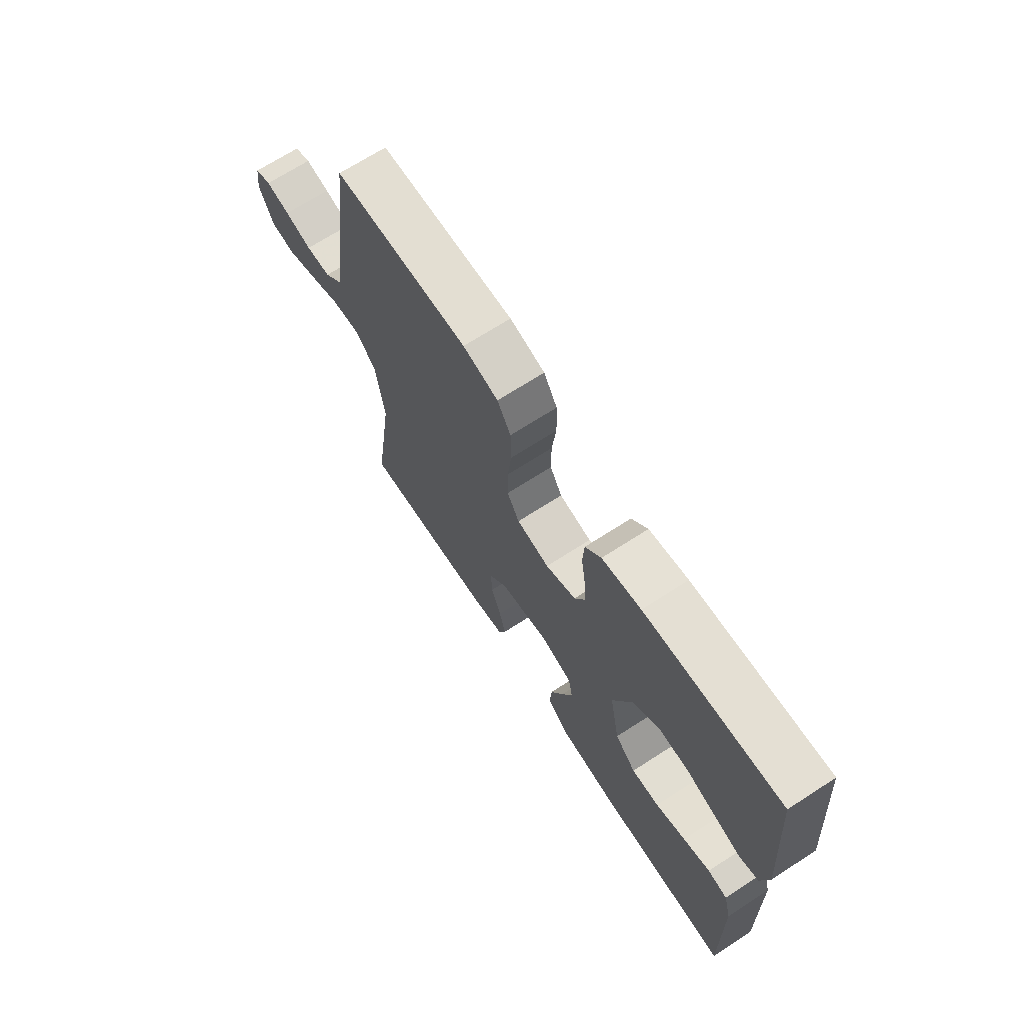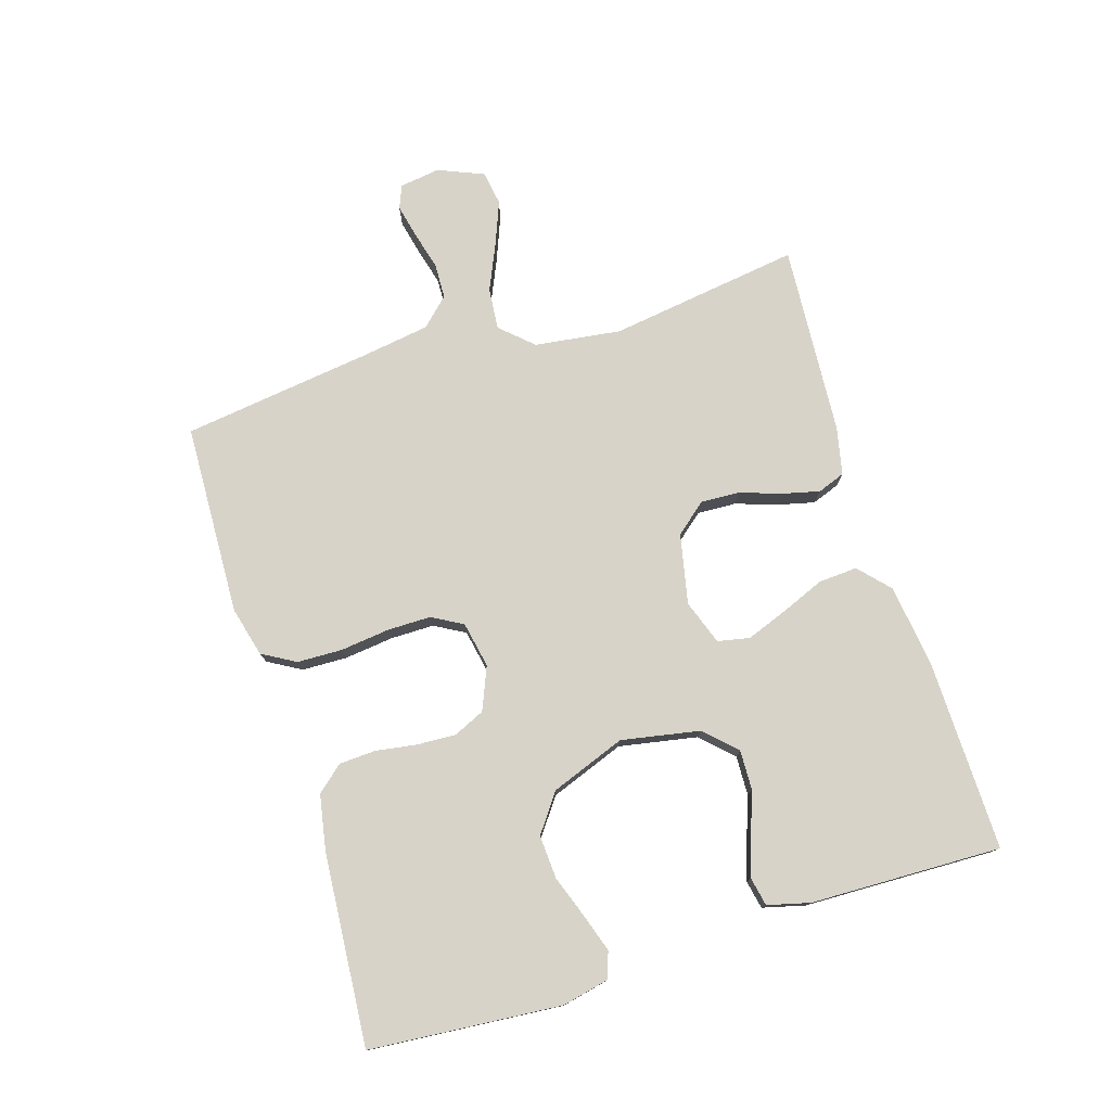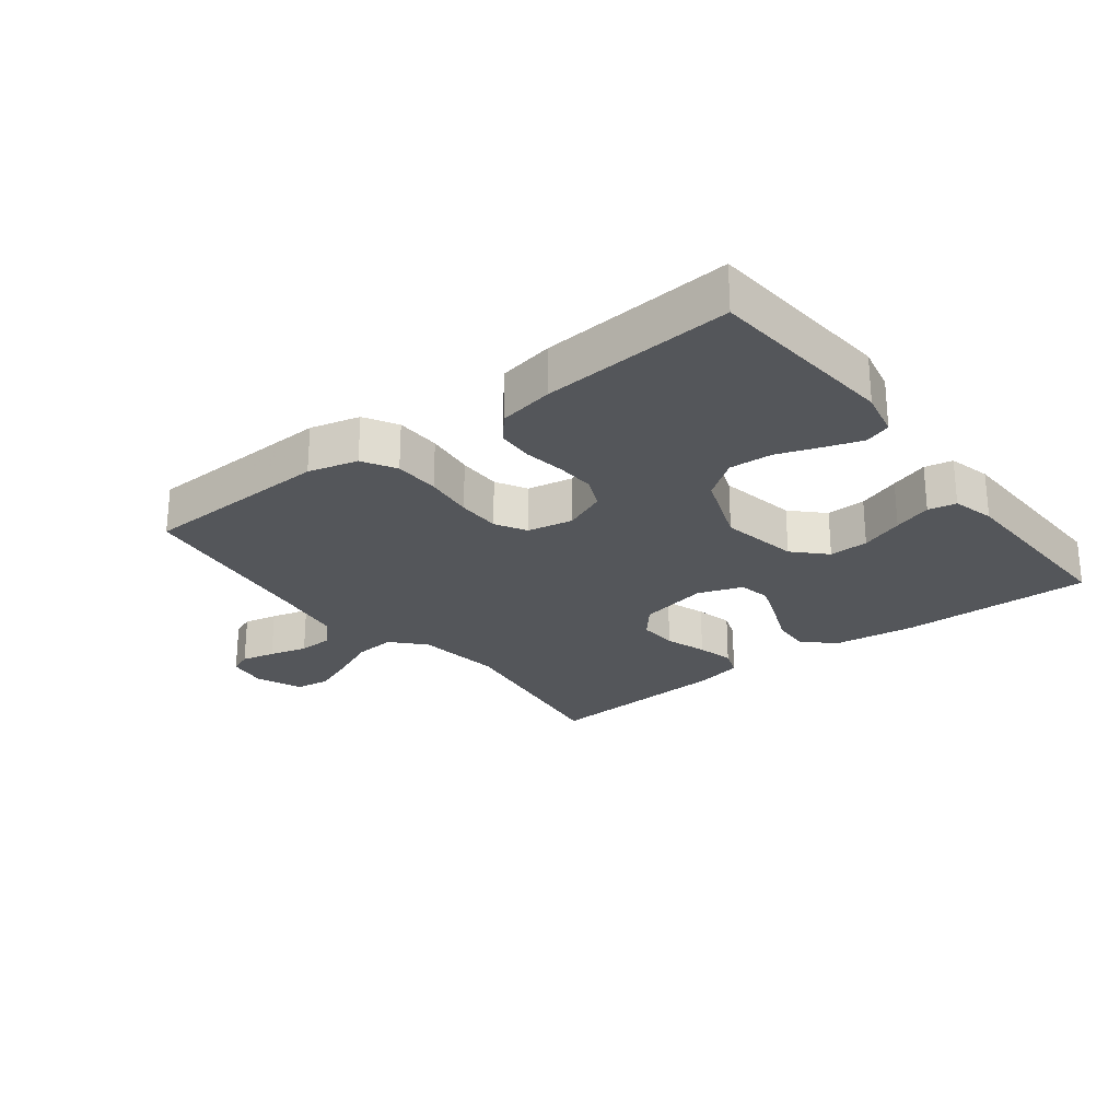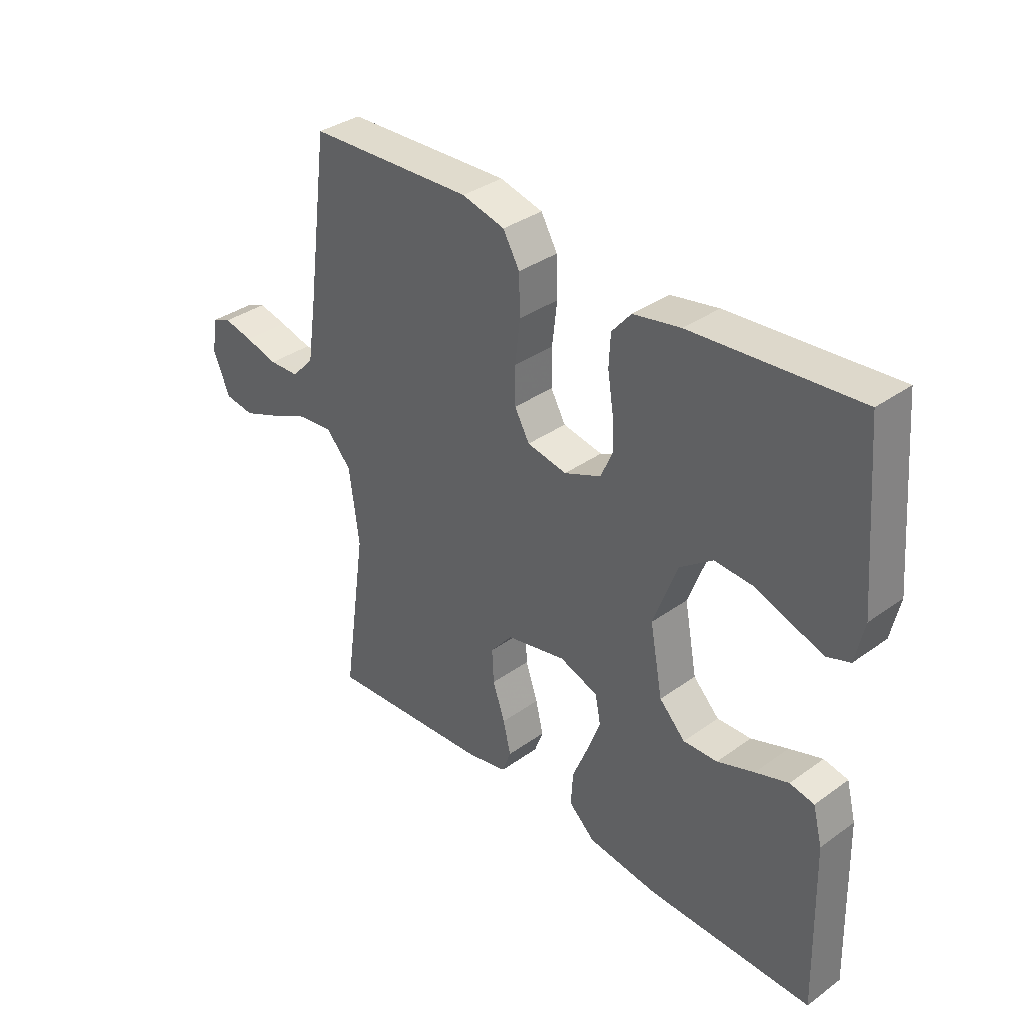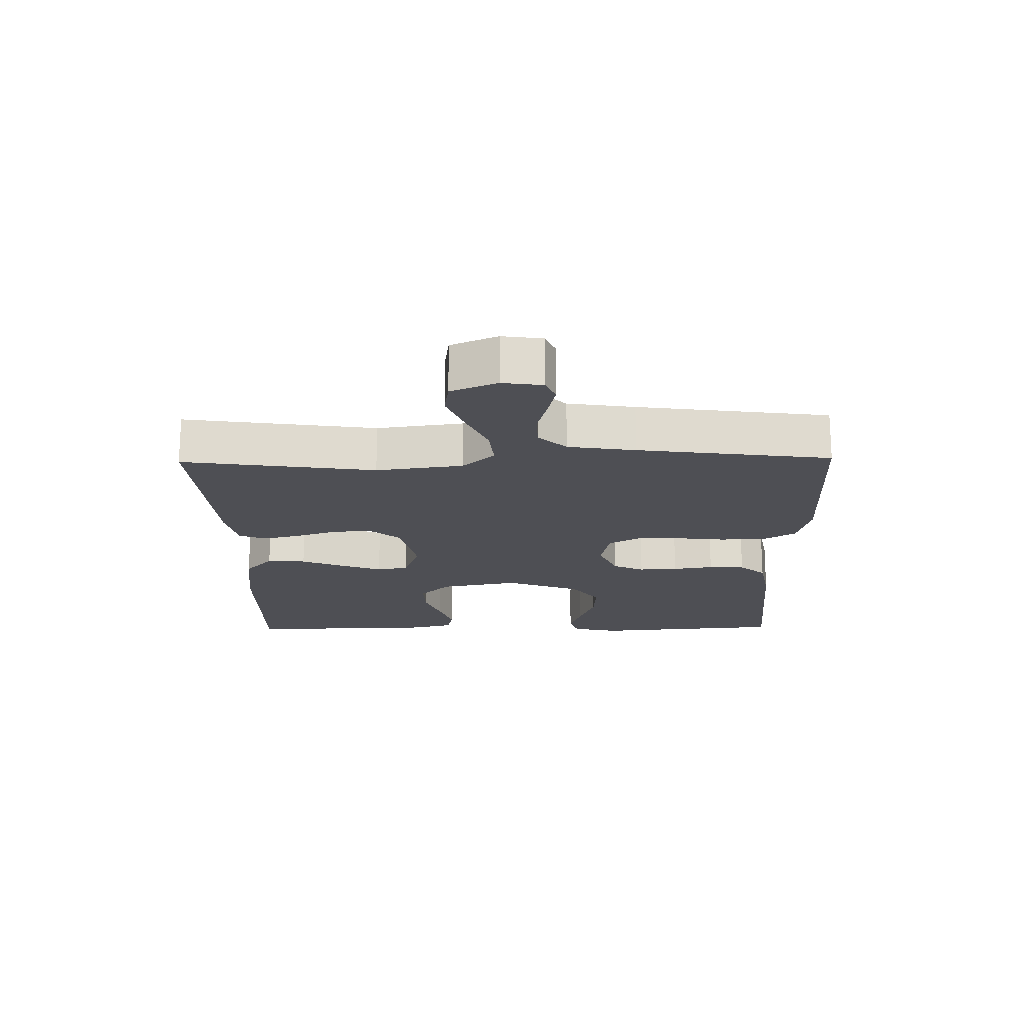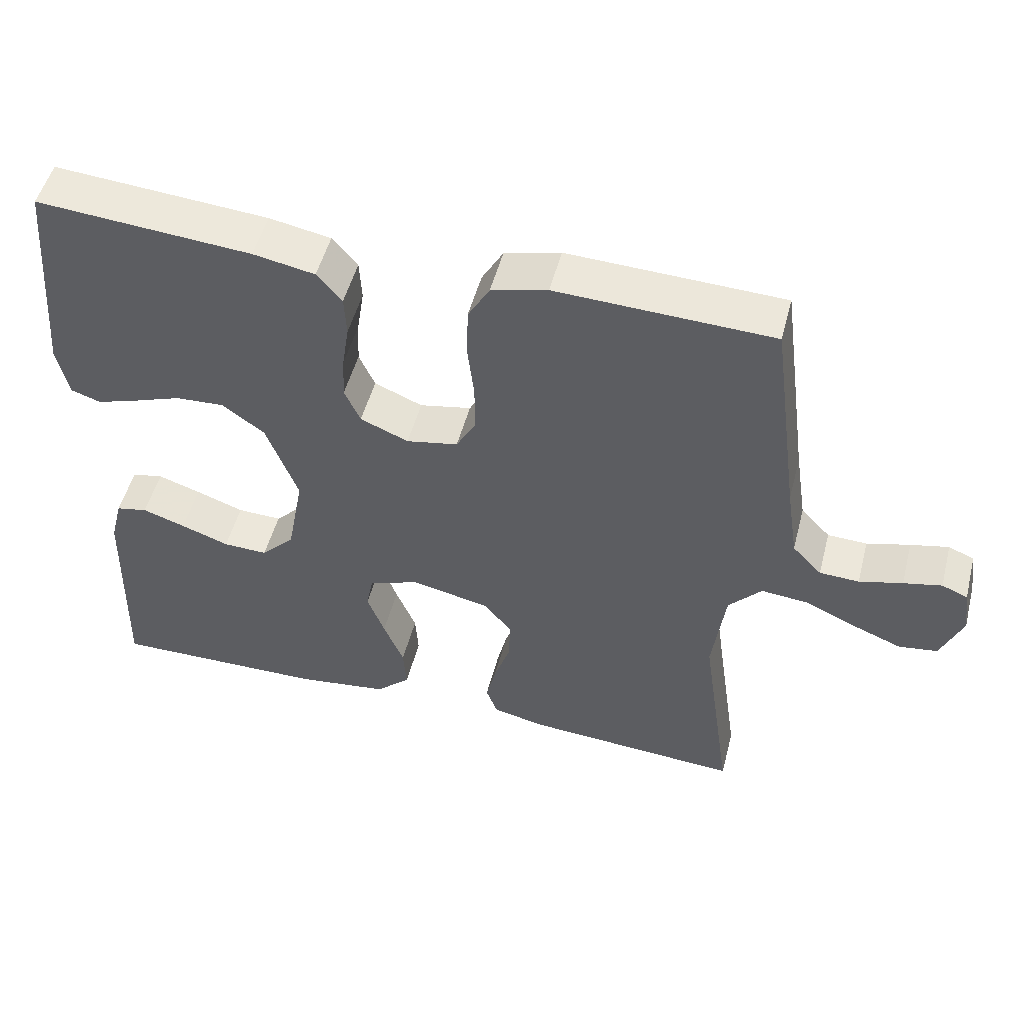
<metadata>
{"format":"obj","ext":"obj","renderer":"f3d","projection":"perspective","resolution":1024,"background":"white","views":[{"elev":69.1,"azim":57.1,"up":"+Z"},{"elev":77.0,"azim":72.7,"up":"+Y"},{"elev":-25.2,"azim":37.6,"up":"+Y"},{"elev":35.3,"azim":46.5,"up":"+Z"},{"elev":-18.4,"azim":-89.0,"up":"+Y"},{"elev":50.9,"azim":-165.5,"up":"+Z"}]}
</metadata>
<code>
v -0.5 0.07 -0.5
v -0.457 0.07 -0.2
v -0.475 0.07 -0.065
v -0.521 0.07 -0.015
v -0.586 0.07 -0.021
v -0.658 0.07 -0.053
v -0.726 0.07 -0.08
v -0.78 0.07 -0.072
v -0.81 0.07 0
v -0.801 0.07 0.063
v -0.765 0.07 0.078
v -0.712 0.07 0.066
v -0.652 0.07 0.05
v -0.597 0.07 0.052
v -0.556 0.07 0.095
v -0.54 0.07 0.2
v -0.5 0.07 0.5
v -0.2 0.07 0.511
v -0.122 0.07 0.491
v -0.092 0.07 0.439
v -0.09 0.07 0.368
v -0.099 0.07 0.291
v -0.099 0.07 0.223
v -0.072 0.07 0.175
v 0 0.07 0.161
v 0.067 0.07 0.189
v 0.089 0.07 0.238
v 0.086 0.07 0.299
v 0.076 0.07 0.363
v 0.079 0.07 0.42
v 0.114 0.07 0.461
v 0.2 0.07 0.477
v 0.5 0.07 0.5
v 0.525 0.07 0.2
v 0.509 0.07 0.127
v 0.468 0.07 0.113
v 0.41 0.07 0.132
v 0.343 0.07 0.156
v 0.275 0.07 0.16
v 0.216 0.07 0.117
v 0.172 0.07 0
v 0.195 0.07 -0.123
v 0.242 0.07 -0.171
v 0.304 0.07 -0.169
v 0.371 0.07 -0.145
v 0.431 0.07 -0.125
v 0.475 0.07 -0.134
v 0.492 0.07 -0.2
v 0.5 0.07 -0.5
v 0.2 0.07 -0.495
v 0.072 0.07 -0.478
v 0.024 0.07 -0.434
v 0.028 0.07 -0.373
v 0.056 0.07 -0.305
v 0.08 0.07 -0.241
v 0.07 0.07 -0.191
v 0 0.07 -0.166
v -0.109 0.07 -0.189
v -0.149 0.07 -0.237
v -0.146 0.07 -0.298
v -0.124 0.07 -0.363
v -0.11 0.07 -0.421
v -0.126 0.07 -0.464
v -0.2 0.07 -0.48
v -0.5 0 -0.5
v -0.457 0 -0.2
v -0.475 0 -0.065
v -0.521 0 -0.015
v -0.586 0 -0.021
v -0.658 0 -0.053
v -0.726 0 -0.08
v -0.78 0 -0.072
v -0.81 0 0
v -0.801 0 0.063
v -0.765 0 0.078
v -0.712 0 0.066
v -0.652 0 0.05
v -0.597 0 0.052
v -0.556 0 0.095
v -0.54 0 0.2
v -0.5 0 0.5
v -0.2 0 0.511
v -0.122 0 0.491
v -0.092 0 0.439
v -0.09 0 0.368
v -0.099 0 0.291
v -0.099 0 0.223
v -0.072 0 0.175
v 0 0 0.161
v 0.067 0 0.189
v 0.089 0 0.238
v 0.086 0 0.299
v 0.076 0 0.363
v 0.079 0 0.42
v 0.114 0 0.461
v 0.2 0 0.477
v 0.5 0 0.5
v 0.525 0 0.2
v 0.509 0 0.127
v 0.468 0 0.113
v 0.41 0 0.132
v 0.343 0 0.156
v 0.275 0 0.16
v 0.216 0 0.117
v 0.172 0 0
v 0.195 0 -0.123
v 0.242 0 -0.171
v 0.304 0 -0.169
v 0.371 0 -0.145
v 0.431 0 -0.125
v 0.475 0 -0.134
v 0.492 0 -0.2
v 0.5 0 -0.5
v 0.2 0 -0.495
v 0.072 0 -0.478
v 0.024 0 -0.434
v 0.028 0 -0.373
v 0.056 0 -0.305
v 0.08 0 -0.241
v 0.07 0 -0.191
v 0 0 -0.166
v -0.109 0 -0.189
v -0.149 0 -0.237
v -0.146 0 -0.298
v -0.124 0 -0.363
v -0.11 0 -0.421
v -0.126 0 -0.464
v -0.2 0 -0.48
f 64 1 2
f 63 64 2
f 62 63 2
f 61 62 2
f 60 61 2
f 59 60 2 3
f 58 59 3 4
f 57 58 4
f 52 53 54
f 51 52 54
f 50 51 54
f 49 50 54
f 48 49 54
f 47 48 54
f 46 47 54
f 45 46 54
f 44 45 54
f 43 44 54 55
f 42 43 55 56
f 36 37 38
f 35 36 38
f 34 35 38
f 33 34 38
f 32 33 38
f 31 32 38
f 30 31 38
f 29 30 38
f 28 29 38
f 27 28 38 39
f 26 27 39 40
f 20 21 22
f 19 20 22
f 18 19 22
f 17 18 22
f 16 17 22
f 15 16 22 23
f 14 15 23 24
f 11 12 13
f 10 11 13
f 9 10 13
f 8 9 13
f 7 8 13
f 6 7 13
f 5 6 13
f 4 5 13 14
f 14 24 25
f 4 14 25
f 57 4 25
f 57 25 26
f 56 57 26
f 42 56 26
f 41 42 26
f 26 40 41
f 66 65 128
f 66 128 127
f 66 127 126
f 66 126 125
f 66 125 124
f 67 66 124 123
f 68 67 123 122
f 68 122 121
f 118 117 116
f 118 116 115
f 118 115 114
f 118 114 113
f 118 113 112
f 118 112 111
f 118 111 110
f 118 110 109
f 118 109 108
f 119 118 108 107
f 120 119 107 106
f 102 101 100
f 102 100 99
f 102 99 98
f 102 98 97
f 102 97 96
f 102 96 95
f 102 95 94
f 102 94 93
f 102 93 92
f 103 102 92 91
f 104 103 91 90
f 86 85 84
f 86 84 83
f 86 83 82
f 86 82 81
f 86 81 80
f 87 86 80 79
f 88 87 79 78
f 77 76 75
f 77 75 74
f 77 74 73
f 77 73 72
f 77 72 71
f 77 71 70
f 77 70 69
f 78 77 69 68
f 89 88 78
f 89 78 68
f 89 68 121
f 90 89 121
f 90 121 120
f 90 120 106
f 90 106 105
f 105 104 90
f 1 65 66 2
f 2 66 67 3
f 3 67 68 4
f 4 68 69 5
f 5 69 70 6
f 6 70 71 7
f 7 71 72 8
f 8 72 73 9
f 9 73 74 10
f 10 74 75 11
f 11 75 76 12
f 12 76 77 13
f 13 77 78 14
f 14 78 79 15
f 15 79 80 16
f 16 80 81 17
f 17 81 82 18
f 18 82 83 19
f 19 83 84 20
f 20 84 85 21
f 21 85 86 22
f 22 86 87 23
f 23 87 88 24
f 24 88 89 25
f 25 89 90 26
f 26 90 91 27
f 27 91 92 28
f 28 92 93 29
f 29 93 94 30
f 30 94 95 31
f 31 95 96 32
f 32 96 97 33
f 33 97 98 34
f 34 98 99 35
f 35 99 100 36
f 36 100 101 37
f 37 101 102 38
f 38 102 103 39
f 39 103 104 40
f 40 104 105 41
f 41 105 106 42
f 42 106 107 43
f 43 107 108 44
f 44 108 109 45
f 45 109 110 46
f 46 110 111 47
f 47 111 112 48
f 48 112 113 49
f 49 113 114 50
f 50 114 115 51
f 51 115 116 52
f 52 116 117 53
f 53 117 118 54
f 54 118 119 55
f 55 119 120 56
f 56 120 121 57
f 57 121 122 58
f 58 122 123 59
f 59 123 124 60
f 60 124 125 61
f 61 125 126 62
f 62 126 127 63
f 63 127 128 64
f 64 128 65 1

</code>
